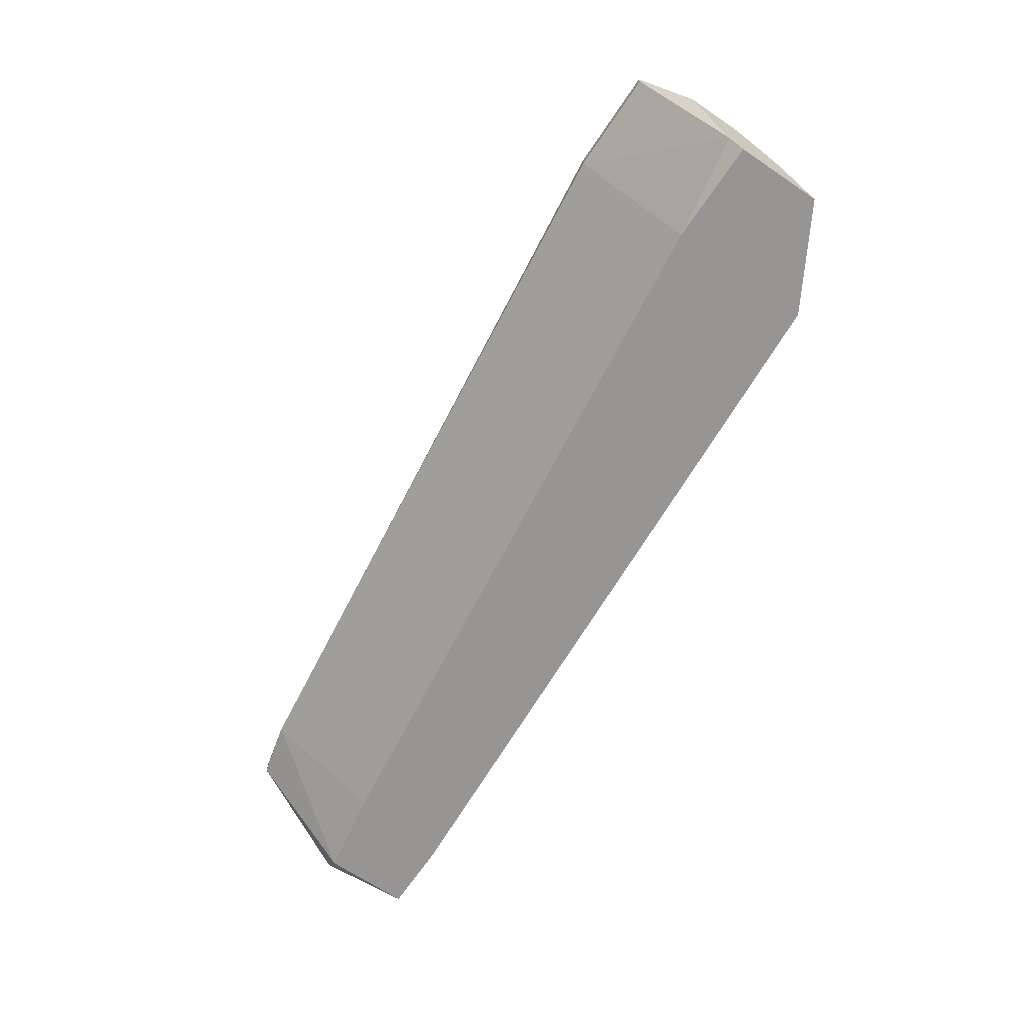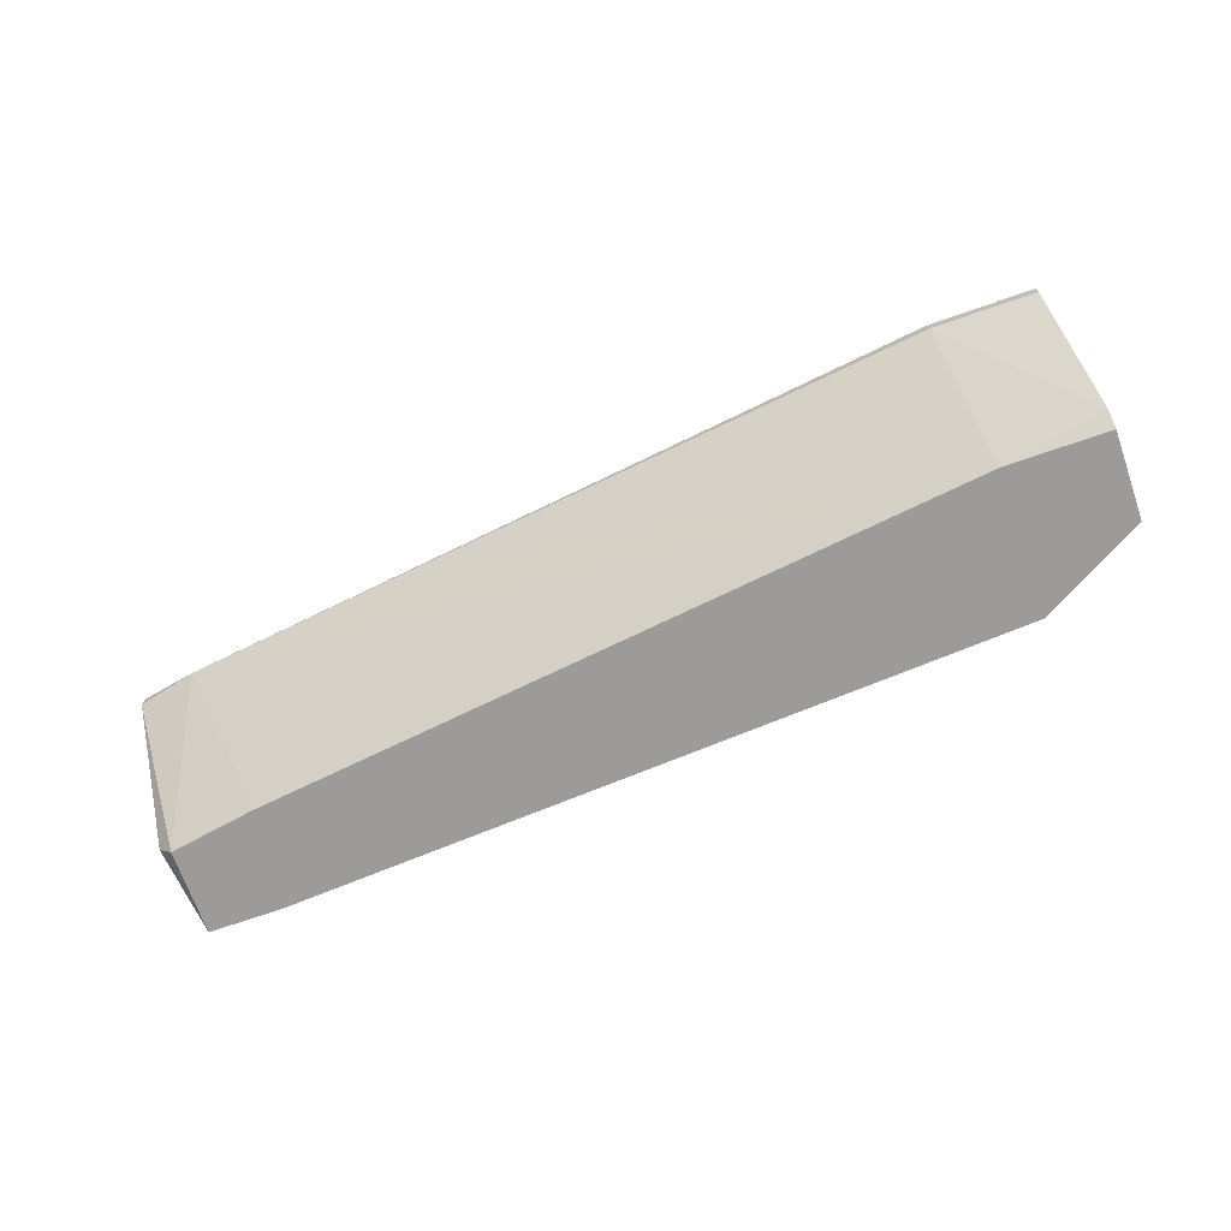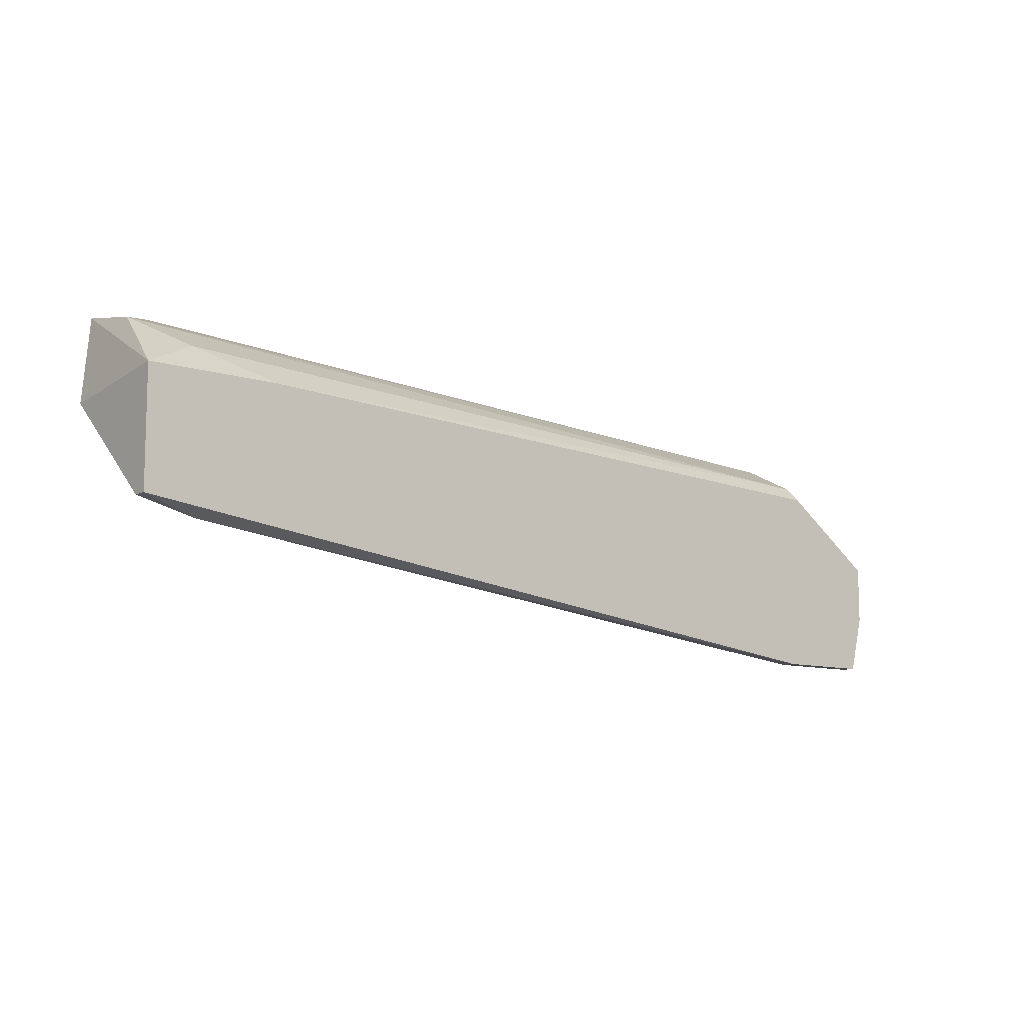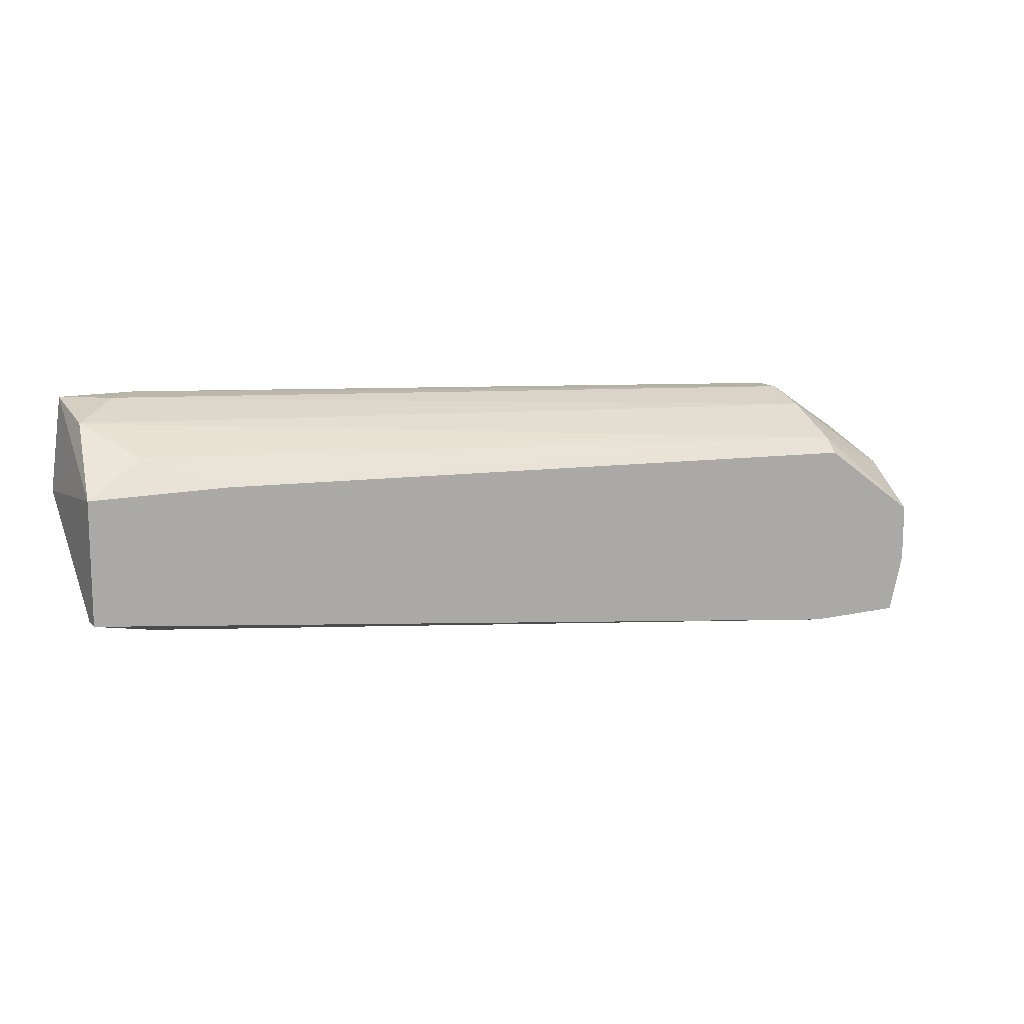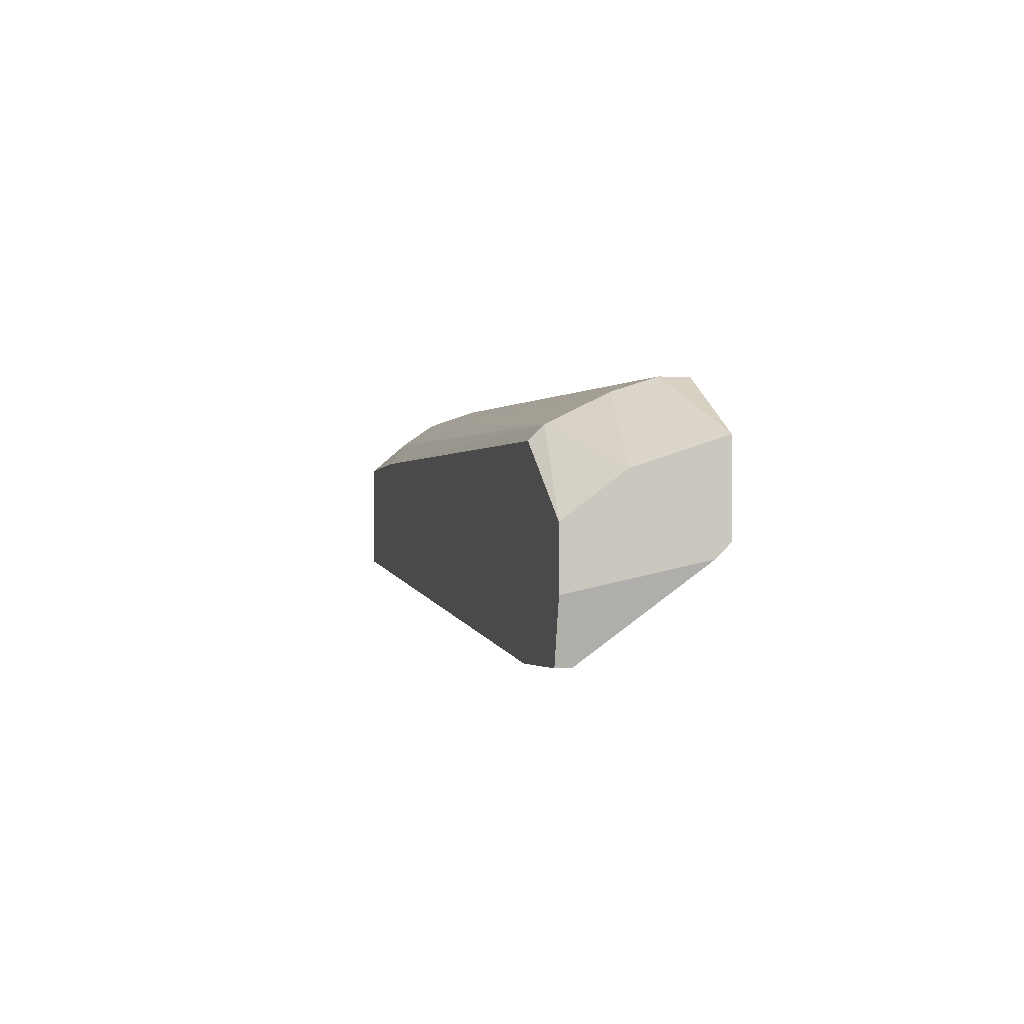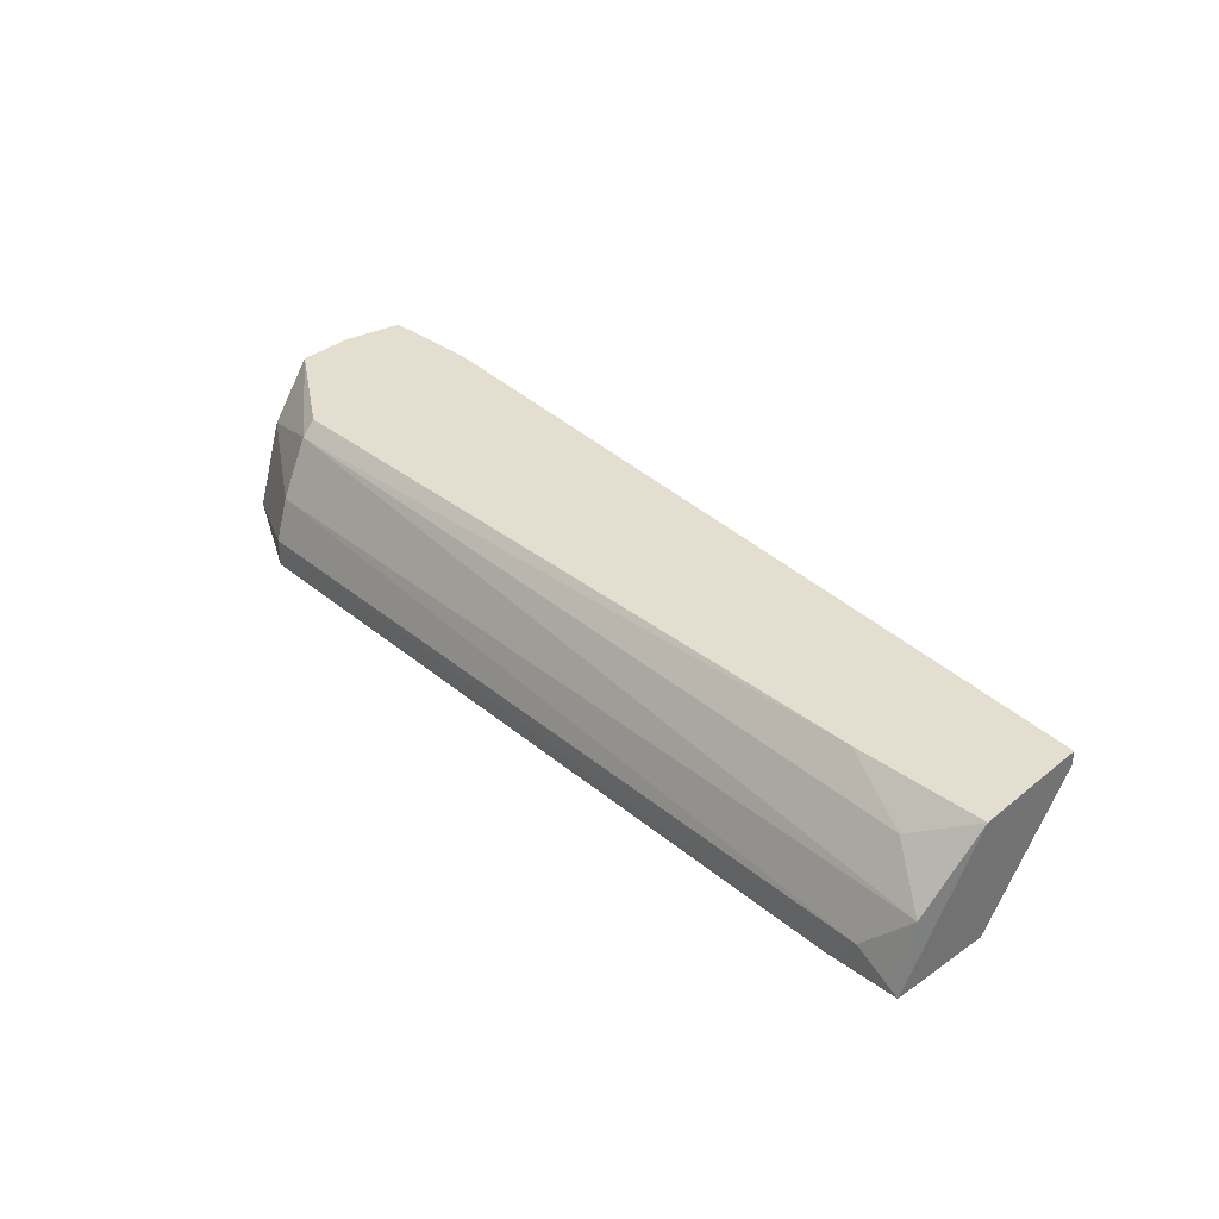
<metadata>
{"format":"obj","ext":"obj","renderer":"f3d","projection":"perspective","resolution":1024,"background":"white","views":[{"elev":-67.6,"azim":-124.0,"up":"+Y"},{"elev":-69.9,"azim":-160.7,"up":"+Y"},{"elev":-9.9,"azim":141.0,"up":"+Z"},{"elev":12.7,"azim":152.4,"up":"+Z"},{"elev":-2.6,"azim":-103.4,"up":"+Z"},{"elev":35.9,"azim":43.8,"up":"+Y"}]}
</metadata>
<code>
v 0.02341 0.02128 0.02121
v 0.02341 0.02221 0.01096
v 0.02341 0.01569 0.024
v 0.02714 0.02221 0.01189
v 0.02714 0.02314 0.01934
v 0.02714 0.02314 0.01189
v 0.02714 0.01476 0.01841
v 0.007573 0.02221 0.009097
v 0.02621 0.01383 0.024
v 0.02621 0.01383 0.01841
v 0.02621 0.01848 0.02307
v -0.02596 0.01383 0.01189
v -0.02596 0.01383 0.02121
v -0.02596 0.02221 0.01841
v -0.02596 0.02314 0.01748
v -0.02596 0.01569 0.02121
v -0.02596 0.01848 0.02028
v -0.03155 0.02221 0.005369
v -0.03155 0.02314 0.005369
v -0.03248 0.01383 0.01748
v -0.03248 0.01383 0.01189
v -0.03248 0.02314 0.009097
v -0.03248 0.02314 0.01282
v -0.03248 0.01476 0.01096
v -0.03248 0.01941 0.01562
v 0.01876 0.02314 0.01934
v 0.02155 0.01383 0.024
v -0.02503 0.02221 0.005369
v -0.02503 0.02314 0.005369
v 0.02062 0.01383 0.01748
f 21 22 24
f 19 15 6
f 10 13 21
f 6 15 5
f 13 10 9
f 5 11 9
f 10 21 12
f 9 11 3
f 11 17 3
f 18 19 28
f 8 12 28
f 21 13 20
f 25 21 20
f 15 19 23
f 21 25 23
f 12 8 2
f 17 11 14
f 25 17 14
f 15 23 14
f 23 25 14
f 11 5 1
f 14 11 1
f 6 5 7
f 9 10 7
f 5 9 7
f 10 12 30
f 2 10 30
f 12 2 30
f 17 25 16
f 3 17 16
f 20 13 16
f 25 20 16
f 19 6 29
f 28 19 29
f 8 28 29
f 6 2 29
f 2 8 29
f 5 15 26
f 15 14 26
f 1 5 26
f 14 1 26
f 19 18 22
f 23 19 22
f 21 23 22
f 13 9 27
f 9 3 27
f 16 13 27
f 3 16 27
f 10 2 4
f 2 6 4
f 7 10 4
f 6 7 4
f 12 21 24
f 18 28 24
f 28 12 24
f 22 18 24

</code>
